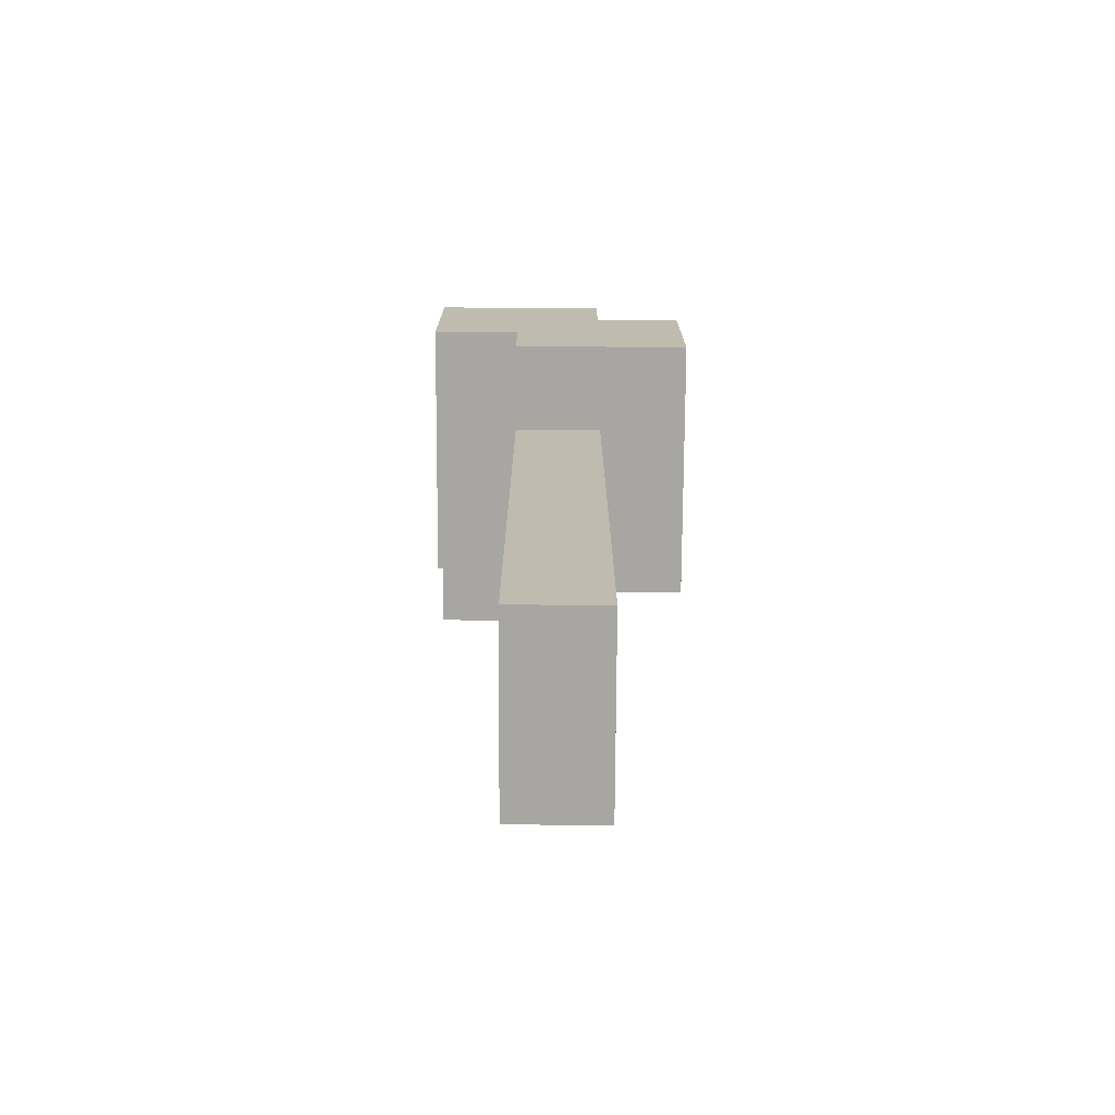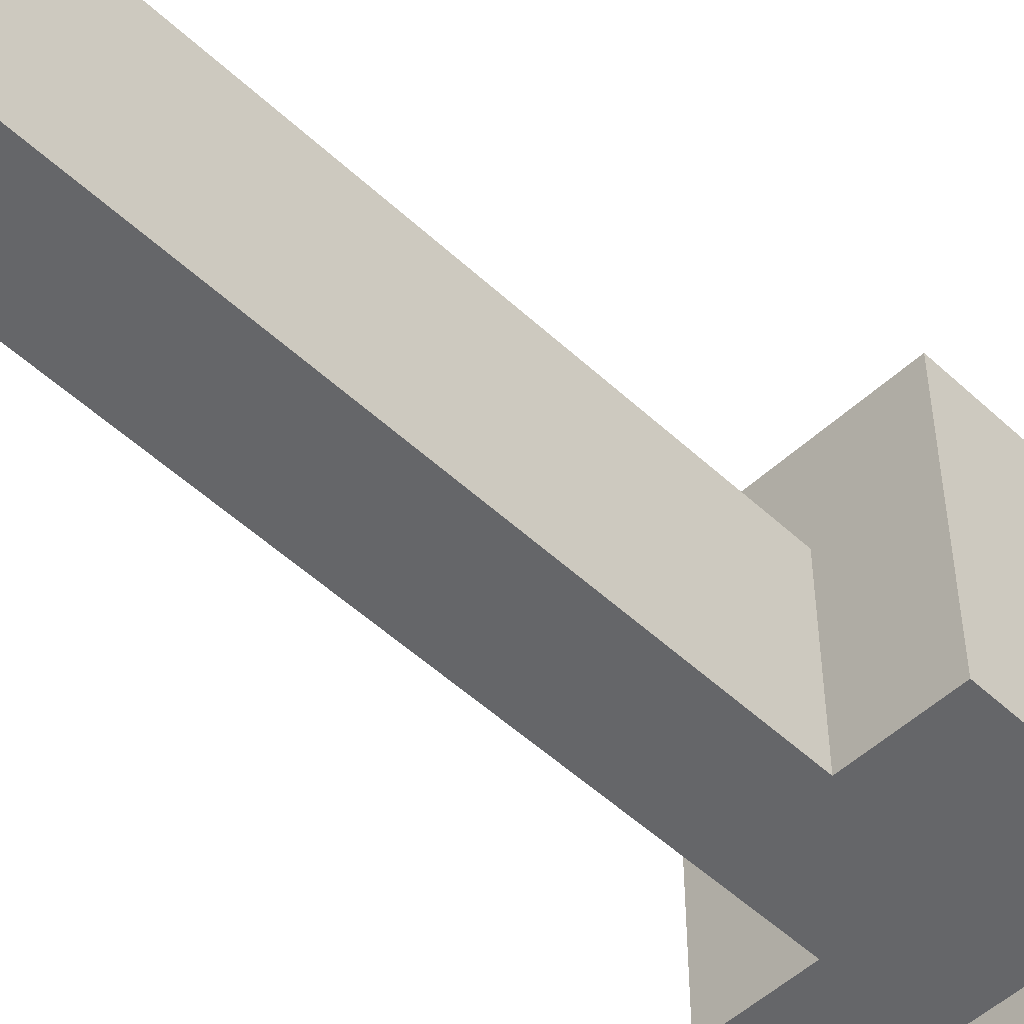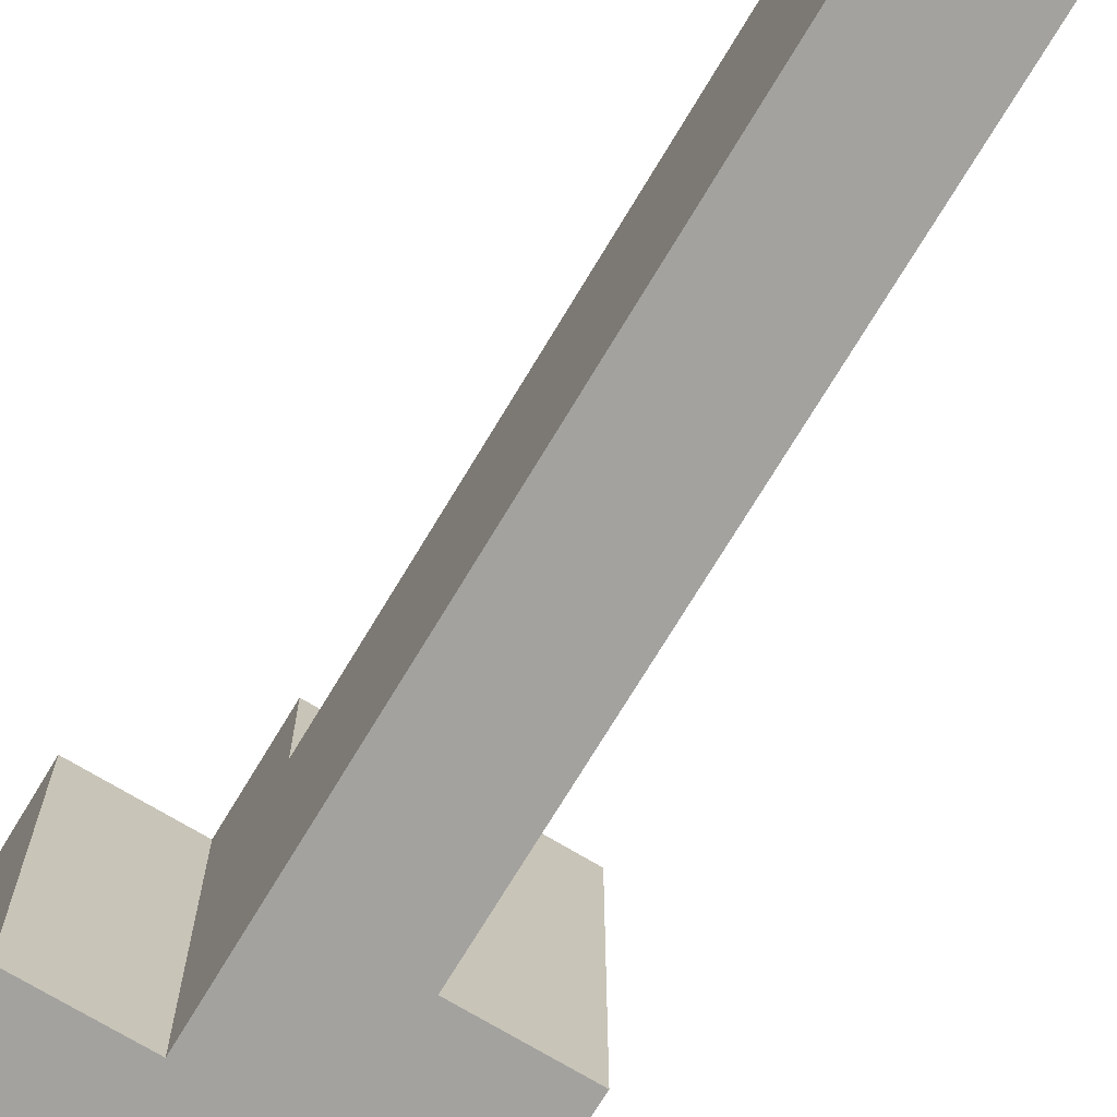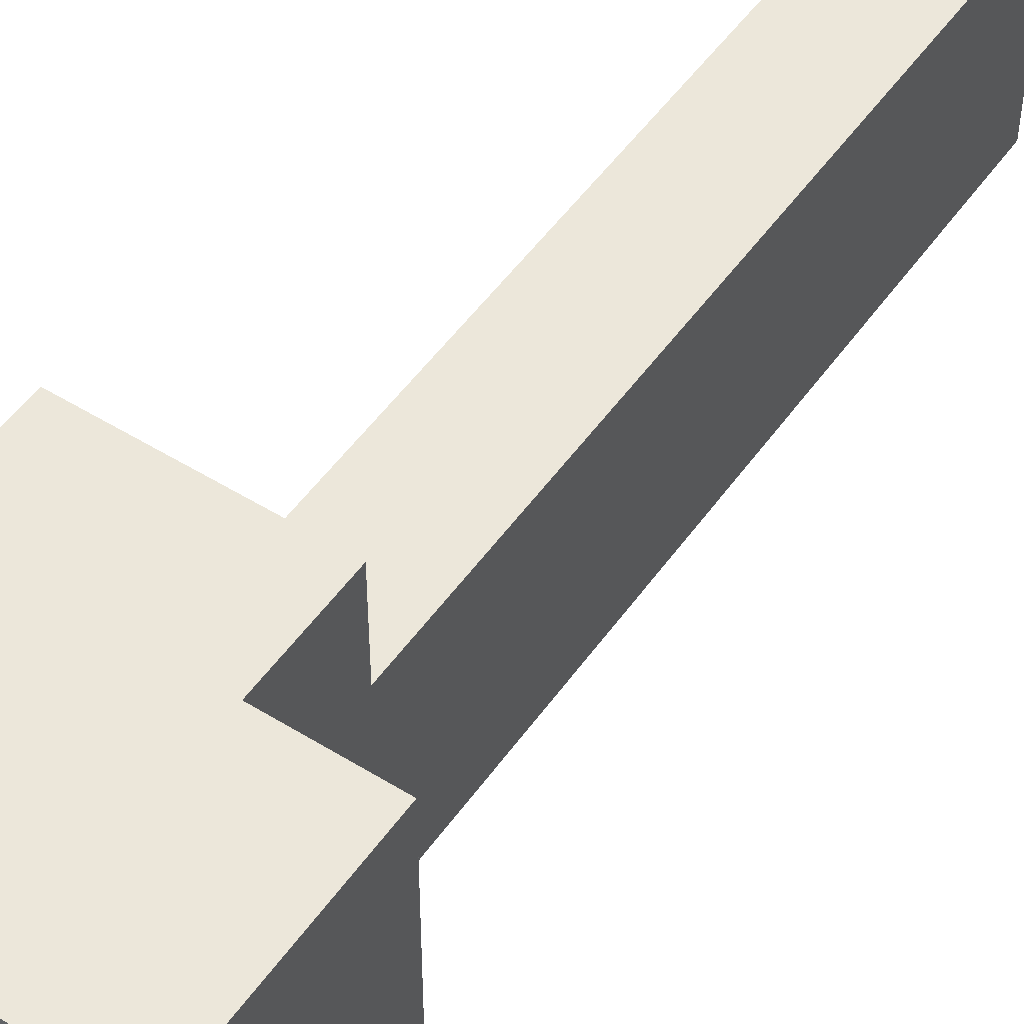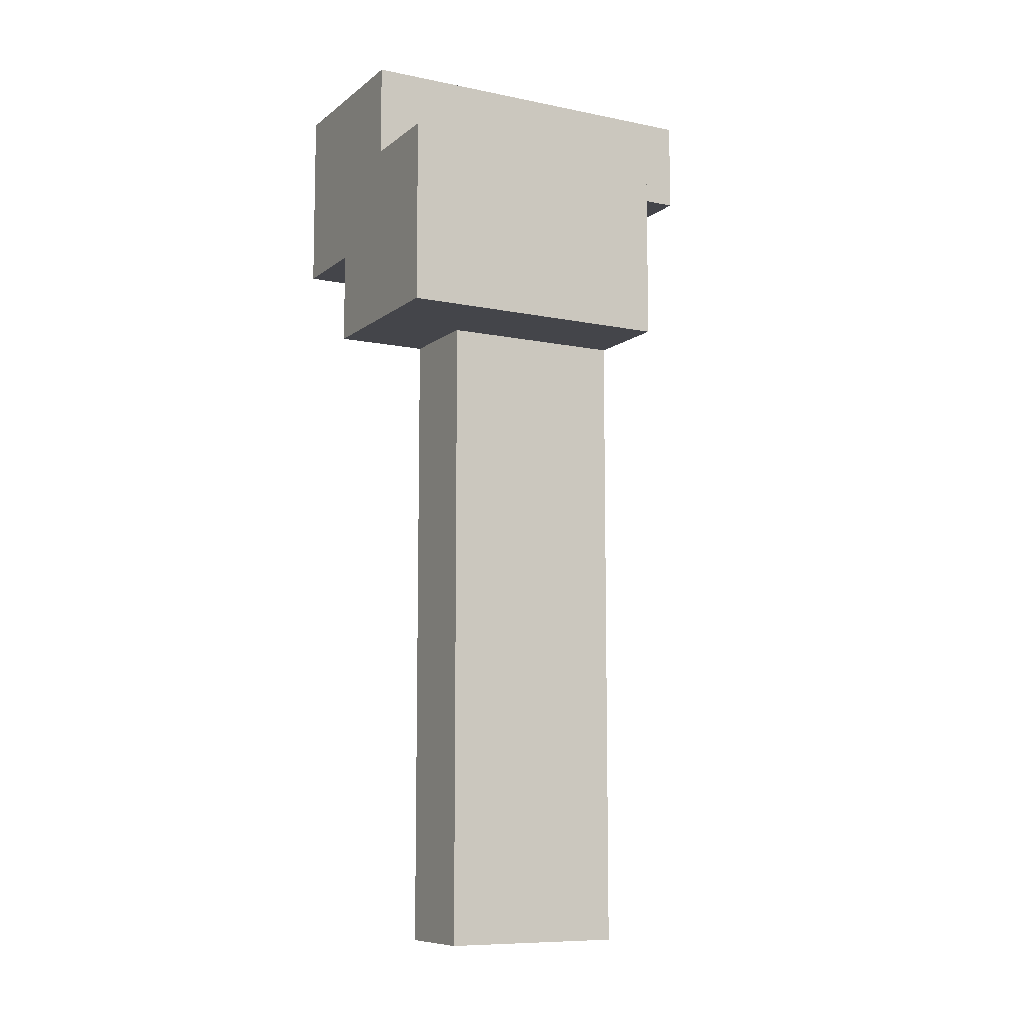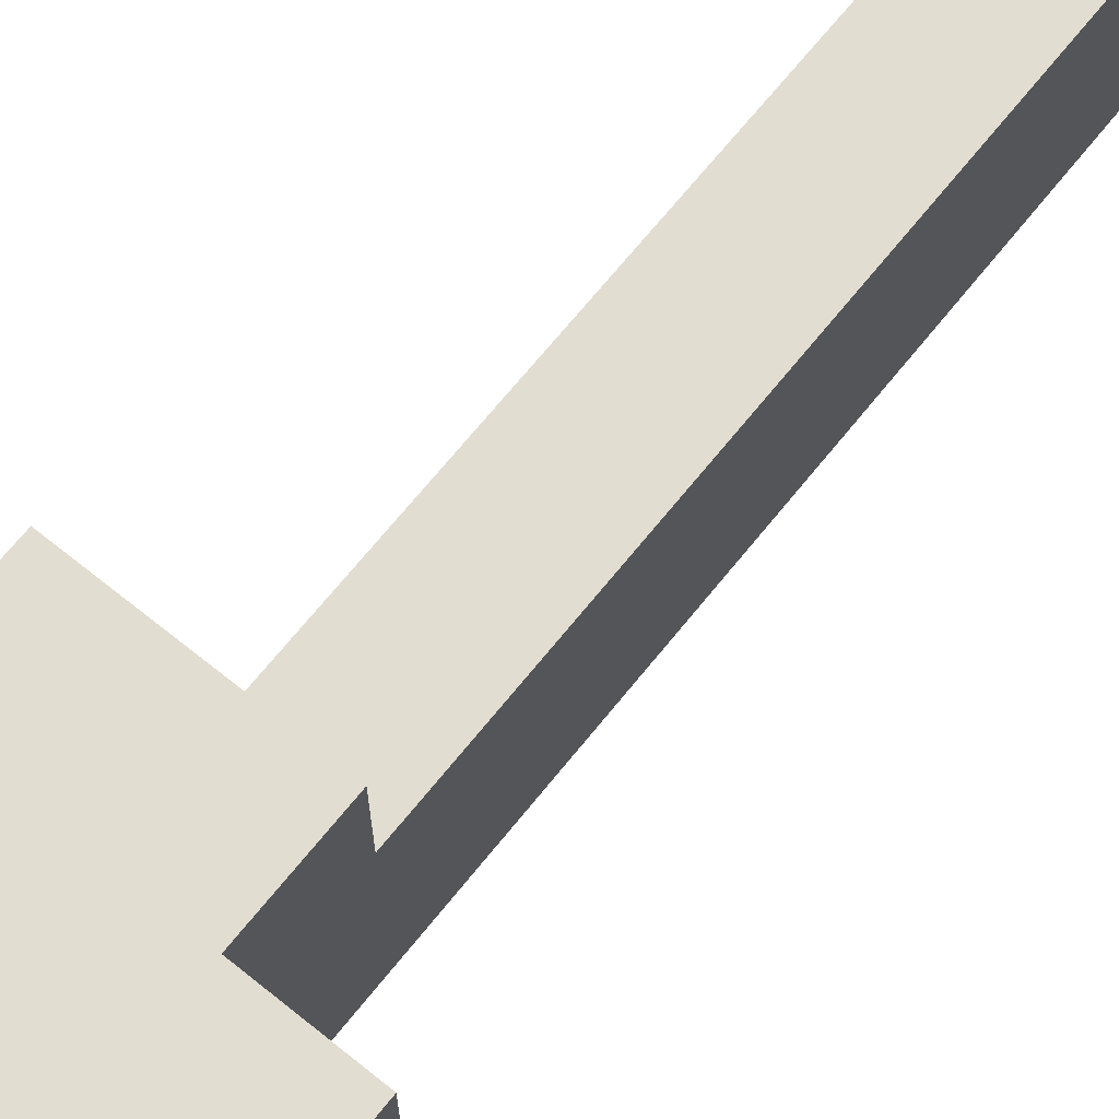
<metadata>
{"format":"obj","ext":"obj","renderer":"f3d","projection":"perspective","resolution":1024,"background":"white","views":[{"elev":-74.2,"azim":-0.3,"up":"+Y"},{"elev":-51.8,"azim":44.9,"up":"+Z"},{"elev":-72.4,"azim":-31.0,"up":"+Z"},{"elev":50.9,"azim":-145.9,"up":"+Z"},{"elev":-9.2,"azim":61.5,"up":"+Y"},{"elev":68.6,"azim":-141.2,"up":"+Z"}]}
</metadata>
<code>
o
v 0.6 4 0.5
v 0.6 4 0.2
v 0.6 4.1 0.2
v 0.6 4.1 0.1
v 0.6 4.2 0.5
v 0.6 4.2 0.1
v 0.7 3.2 0.4
v 0.7 3.2 0.2
v 0.7 3.9 0.5
v 0.7 3.9 0.4
v 0.7 3.9 0.2
v 0.7 4 0.5
v 0.7 4 0.2
v 0.8 3.2 0.4
v 0.8 3.2 0.2
v 0.8 3.9 0.4
v 0.8 3.9 0.2
v 0.8 4.1 0.5
v 0.8 4.1 0.2
v 0.8 4.1 0.1
v 0.8 4.2 0.5
v 0.8 4.2 0.1
v 0.9 3.9 0.5
v 0.9 3.9 0.2
v 0.9 4.1 0.5
v 0.9 4.1 0.2
v 0.6 4 0.5
v 0.6 4.2 0.5
v 0.7 3.9 0.5
v 0.7 4 0.5
v 0.8 4.1 0.5
v 0.8 4.2 0.5
v 0.9 3.9 0.5
v 0.9 4.1 0.5
v 0.7 3.2 0.4
v 0.7 3.9 0.4
v 0.8 3.2 0.4
v 0.8 3.9 0.4
v 0.6 4 0.2
v 0.6 4.1 0.2
v 0.7 3.2 0.2
v 0.7 3.9 0.2
v 0.7 4 0.2
v 0.8 3.2 0.2
v 0.8 3.9 0.2
v 0.8 4.1 0.2
v 0.9 3.9 0.2
v 0.9 4.1 0.2
v 0.6 4.1 0.1
v 0.6 4.2 0.1
v 0.8 4.1 0.1
v 0.8 4.2 0.1
v 0.7 3.2 0.4
v 0.8 3.2 0.4
v 0.7 3.2 0.2
v 0.8 3.2 0.2
v 0.7 3.9 0.5
v 0.9 3.9 0.5
v 0.7 3.9 0.4
v 0.8 3.9 0.4
v 0.8 3.9 0.2
v 0.9 3.9 0.2
v 0.6 4 0.5
v 0.7 4 0.5
v 0.6 4 0.2
v 0.7 4 0.2
v 0.6 4.1 0.2
v 0.8 4.1 0.2
v 0.6 4.1 0.1
v 0.8 4.1 0.1
v 0.8 4.1 0.5
v 0.9 4.1 0.5
v 0.8 4.1 0.2
v 0.9 4.1 0.2
v 0.6 4.2 0.5
v 0.8 4.2 0.5
v 0.6 4.2 0.1
v 0.8 4.2 0.1
f 3 2 1
f 5 3 1
f 5 4 3
f 6 4 5
f 10 8 7
f 11 8 10
f 12 10 9
f 12 11 10
f 13 11 12
f 14 15 16
f 16 15 17
f 18 19 21
f 19 20 21
f 21 20 22
f 23 24 25
f 25 24 26
f 30 28 27
f 31 28 30
f 31 30 29
f 32 28 31
f 33 31 29
f 34 31 33
f 37 36 35
f 38 36 37
f 39 40 43
f 41 42 44
f 42 43 45
f 44 42 45
f 43 40 46
f 45 43 46
f 45 46 47
f 47 46 48
f 49 50 51
f 51 50 52
f 55 54 53
f 56 54 55
f 59 58 57
f 60 58 59
f 61 58 60
f 62 58 61
f 65 64 63
f 66 64 65
f 69 68 67
f 70 68 69
f 71 72 73
f 73 72 74
f 75 76 77
f 77 76 78

</code>
